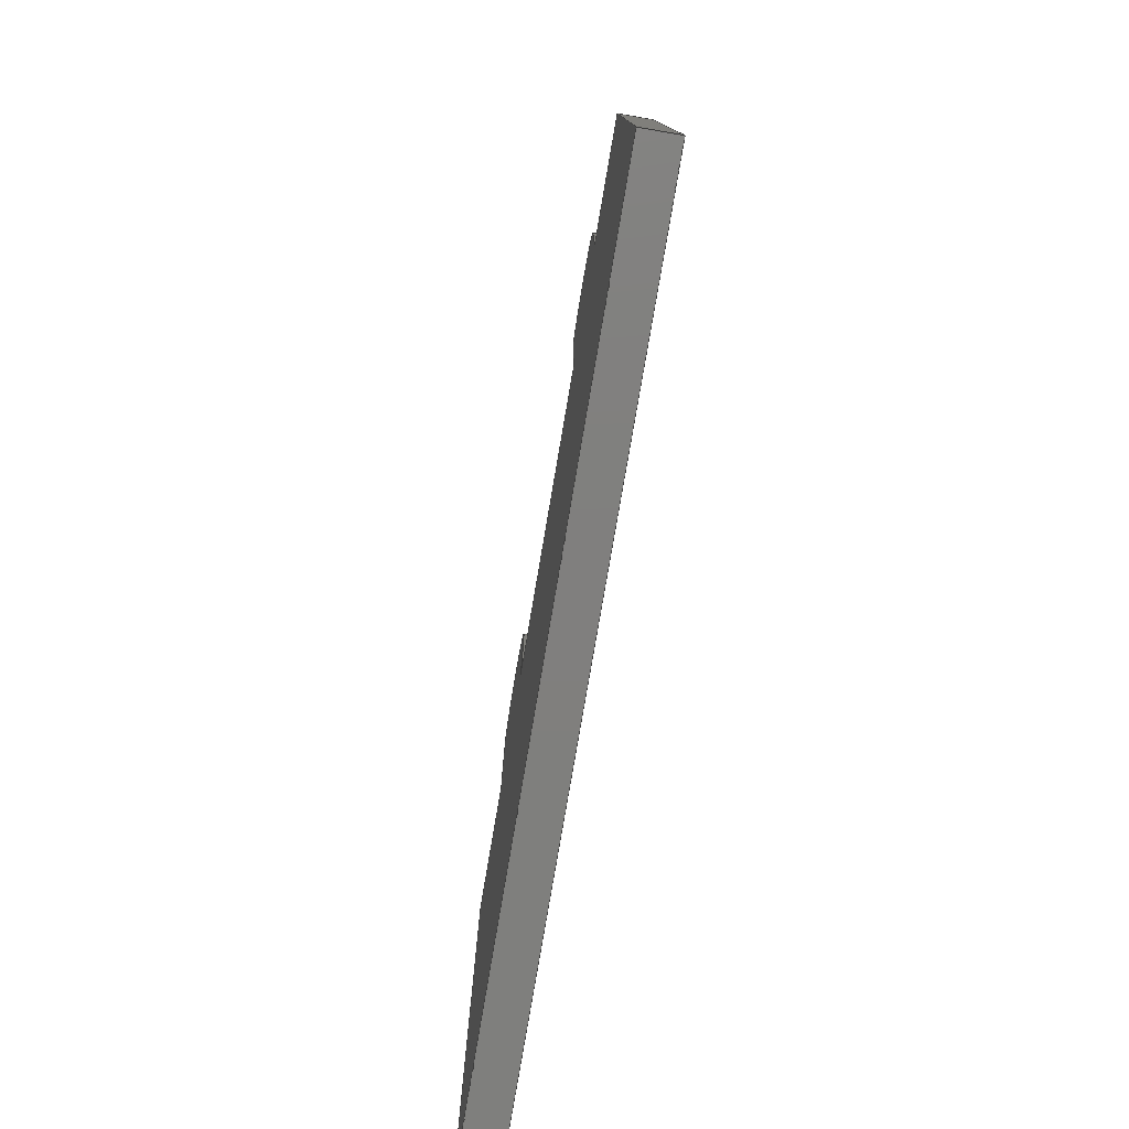
<metadata>
{"format":"step","ext":"step","renderer":"f3d","projection":"perspective","resolution":1024,"background":"white","views":[{"elev":-79.4,"azim":-99.7,"up":"+Z"}]}
</metadata>
<code>
ISO-10303-21;
DATA;
#1=MECHANICAL_DESIGN_GEOMETRIC_PRESENTATION_REPRESENTATION('',(#6),#432);
#2=(
CONVERSION_BASED_UNIT('degree',#3)
NAMED_UNIT(#434)
PLANE_ANGLE_UNIT()
);
#3=PLANE_ANGLE_MEASURE_WITH_UNIT(PLANE_ANGLE_MEASURE(0.01745),#439);
#4=SHAPE_REPRESENTATION_RELATIONSHIP('SRR','None',#442,#5);
#5=ADVANCED_BREP_SHAPE_REPRESENTATION($,(#7),#431);
#6=STYLED_ITEM('',(#452),#7);
#7=MANIFOLD_SOLID_BREP('_M201230TX-switch',#264);
#8=CYLINDRICAL_SURFACE('',#276,0.0275);
#9=CYLINDRICAL_SURFACE('',#278,0.0275);
#10=CIRCLE('',#268,0.0275);
#11=CIRCLE('',#269,0.0275);
#12=CIRCLE('',#274,0.0275);
#13=CIRCLE('',#275,0.0275);
#14=FACE_OUTER_BOUND('',#28,.T.);
#15=FACE_OUTER_BOUND('',#29,.T.);
#16=FACE_OUTER_BOUND('',#30,.T.);
#17=FACE_OUTER_BOUND('',#31,.T.);
#18=FACE_OUTER_BOUND('',#32,.T.);
#19=FACE_OUTER_BOUND('',#33,.T.);
#20=FACE_OUTER_BOUND('',#34,.T.);
#21=FACE_OUTER_BOUND('',#35,.T.);
#22=FACE_OUTER_BOUND('',#36,.T.);
#23=FACE_OUTER_BOUND('',#37,.T.);
#24=FACE_OUTER_BOUND('',#38,.T.);
#25=FACE_OUTER_BOUND('',#39,.T.);
#26=FACE_OUTER_BOUND('',#40,.T.);
#27=FACE_OUTER_BOUND('',#41,.T.);
#28=EDGE_LOOP('',(#166,#167,#168,#169));
#29=EDGE_LOOP('',(#170,#171,#172,#173,#174,#175,#176,#177,#178,#179,#180,
#181));
#30=EDGE_LOOP('',(#182,#183,#184,#185));
#31=EDGE_LOOP('',(#186,#187,#188,#189));
#32=EDGE_LOOP('',(#190,#191,#192,#193));
#33=EDGE_LOOP('',(#194,#195,#196,#197,#198,#199,#200,#201,#202,#203,#204,
#205));
#34=EDGE_LOOP('',(#206,#207,#208,#209));
#35=EDGE_LOOP('',(#210,#211,#212,#213));
#36=EDGE_LOOP('',(#214,#215,#216,#217));
#37=EDGE_LOOP('',(#218,#219,#220,#221));
#38=EDGE_LOOP('',(#222,#223,#224,#225));
#39=EDGE_LOOP('',(#226,#227,#228,#229));
#40=EDGE_LOOP('',(#230,#231,#232,#233));
#41=EDGE_LOOP('',(#234,#235,#236,#237));
#42=LINE('',#358,#74);
#43=LINE('',#360,#75);
#44=LINE('',#362,#76);
#45=LINE('',#363,#77);
#46=LINE('',#366,#78);
#47=LINE('',#368,#79);
#48=LINE('',#372,#80);
#49=LINE('',#374,#81);
#50=LINE('',#376,#82);
#51=LINE('',#380,#83);
#52=LINE('',#382,#84);
#53=LINE('',#384,#85);
#54=LINE('',#385,#86);
#55=LINE('',#389,#87);
#56=LINE('',#390,#88);
#57=LINE('',#391,#89);
#58=LINE('',#394,#90);
#59=LINE('',#395,#91);
#60=LINE('',#399,#92);
#61=LINE('',#400,#93);
#62=LINE('',#401,#94);
#63=LINE('',#403,#95);
#64=LINE('',#405,#96);
#65=LINE('',#409,#97);
#66=LINE('',#411,#98);
#67=LINE('',#413,#99);
#68=LINE('',#415,#100);
#69=LINE('',#417,#101);
#70=LINE('',#419,#102);
#71=LINE('',#421,#103);
#72=LINE('',#422,#104);
#73=LINE('',#427,#105);
#74=VECTOR('',#288,0.311);
#75=VECTOR('',#289,0.016);
#76=VECTOR('',#290,0.311);
#77=VECTOR('',#291,0.016);
#78=VECTOR('',#294,0.0585);
#79=VECTOR('',#295,0.0865);
#80=VECTOR('',#298,0.0865);
#81=VECTOR('',#299,0.145);
#82=VECTOR('',#300,0.0865);
#83=VECTOR('',#303,0.0865);
#84=VECTOR('',#304,0.0585);
#85=VECTOR('',#305,0.311);
#86=VECTOR('',#306,0.372);
#87=VECTOR('',#309,0.0585);
#88=VECTOR('',#310,0.016);
#89=VECTOR('',#311,0.016);
#90=VECTOR('',#314,0.311);
#91=VECTOR('',#315,0.016);
#92=VECTOR('',#318,0.0865);
#93=VECTOR('',#319,0.016);
#94=VECTOR('',#320,0.016);
#95=VECTOR('',#323,0.372);
#96=VECTOR('',#324,0.0865);
#97=VECTOR('',#327,0.0865);
#98=VECTOR('',#328,0.145);
#99=VECTOR('',#329,0.0865);
#100=VECTOR('',#332,0.0585);
#101=VECTOR('',#335,0.016);
#102=VECTOR('',#338,0.016);
#103=VECTOR('',#341,0.016);
#104=VECTOR('',#342,0.016);
#105=VECTOR('',#351,0.016);
#106=VERTEX_POINT('',#356);
#107=VERTEX_POINT('',#357);
#108=VERTEX_POINT('',#359);
#109=VERTEX_POINT('',#361);
#110=VERTEX_POINT('',#365);
#111=VERTEX_POINT('',#367);
#112=VERTEX_POINT('',#369);
#113=VERTEX_POINT('',#371);
#114=VERTEX_POINT('',#373);
#115=VERTEX_POINT('',#375);
#116=VERTEX_POINT('',#377);
#117=VERTEX_POINT('',#379);
#118=VERTEX_POINT('',#381);
#119=VERTEX_POINT('',#383);
#120=VERTEX_POINT('',#387);
#121=VERTEX_POINT('',#388);
#122=VERTEX_POINT('',#393);
#123=VERTEX_POINT('',#397);
#124=VERTEX_POINT('',#398);
#125=VERTEX_POINT('',#404);
#126=VERTEX_POINT('',#406);
#127=VERTEX_POINT('',#408);
#128=VERTEX_POINT('',#410);
#129=VERTEX_POINT('',#412);
#130=EDGE_CURVE('',#106,#107,#42,.T.);
#131=EDGE_CURVE('',#108,#107,#43,.T.);
#132=EDGE_CURVE('',#109,#108,#44,.T.);
#133=EDGE_CURVE('',#109,#106,#45,.T.);
#134=EDGE_CURVE('',#108,#110,#46,.T.);
#135=EDGE_CURVE('',#110,#111,#47,.T.);
#136=EDGE_CURVE('',#111,#112,#10,.T.);
#137=EDGE_CURVE('',#112,#113,#48,.T.);
#138=EDGE_CURVE('',#113,#114,#49,.T.);
#139=EDGE_CURVE('',#114,#115,#50,.T.);
#140=EDGE_CURVE('',#115,#116,#11,.T.);
#141=EDGE_CURVE('',#116,#117,#51,.T.);
#142=EDGE_CURVE('',#117,#118,#52,.T.);
#143=EDGE_CURVE('',#118,#119,#53,.T.);
#144=EDGE_CURVE('',#119,#109,#54,.T.);
#145=EDGE_CURVE('',#120,#121,#55,.T.);
#146=EDGE_CURVE('',#118,#121,#56,.T.);
#147=EDGE_CURVE('',#117,#120,#57,.T.);
#148=EDGE_CURVE('',#121,#122,#58,.T.);
#149=EDGE_CURVE('',#119,#122,#59,.T.);
#150=EDGE_CURVE('',#123,#124,#60,.T.);
#151=EDGE_CURVE('',#111,#124,#61,.T.);
#152=EDGE_CURVE('',#110,#123,#62,.T.);
#153=EDGE_CURVE('',#122,#106,#63,.T.);
#154=EDGE_CURVE('',#125,#120,#64,.T.);
#155=EDGE_CURVE('',#126,#125,#12,.T.);
#156=EDGE_CURVE('',#127,#126,#65,.T.);
#157=EDGE_CURVE('',#128,#127,#66,.T.);
#158=EDGE_CURVE('',#129,#128,#67,.T.);
#159=EDGE_CURVE('',#124,#129,#13,.T.);
#160=EDGE_CURVE('',#107,#123,#68,.T.);
#161=EDGE_CURVE('',#112,#129,#69,.T.);
#162=EDGE_CURVE('',#113,#128,#70,.T.);
#163=EDGE_CURVE('',#116,#125,#71,.T.);
#164=EDGE_CURVE('',#115,#126,#72,.T.);
#165=EDGE_CURVE('',#114,#127,#73,.T.);
#166=ORIENTED_EDGE('',*,*,#130,.T.);
#167=ORIENTED_EDGE('',*,*,#131,.F.);
#168=ORIENTED_EDGE('',*,*,#132,.F.);
#169=ORIENTED_EDGE('',*,*,#133,.T.);
#170=ORIENTED_EDGE('',*,*,#132,.T.);
#171=ORIENTED_EDGE('',*,*,#134,.T.);
#172=ORIENTED_EDGE('',*,*,#135,.T.);
#173=ORIENTED_EDGE('',*,*,#136,.T.);
#174=ORIENTED_EDGE('',*,*,#137,.T.);
#175=ORIENTED_EDGE('',*,*,#138,.T.);
#176=ORIENTED_EDGE('',*,*,#139,.T.);
#177=ORIENTED_EDGE('',*,*,#140,.T.);
#178=ORIENTED_EDGE('',*,*,#141,.T.);
#179=ORIENTED_EDGE('',*,*,#142,.T.);
#180=ORIENTED_EDGE('',*,*,#143,.T.);
#181=ORIENTED_EDGE('',*,*,#144,.T.);
#182=ORIENTED_EDGE('',*,*,#145,.T.);
#183=ORIENTED_EDGE('',*,*,#146,.F.);
#184=ORIENTED_EDGE('',*,*,#142,.F.);
#185=ORIENTED_EDGE('',*,*,#147,.T.);
#186=ORIENTED_EDGE('',*,*,#148,.T.);
#187=ORIENTED_EDGE('',*,*,#149,.F.);
#188=ORIENTED_EDGE('',*,*,#143,.F.);
#189=ORIENTED_EDGE('',*,*,#146,.T.);
#190=ORIENTED_EDGE('',*,*,#150,.T.);
#191=ORIENTED_EDGE('',*,*,#151,.F.);
#192=ORIENTED_EDGE('',*,*,#135,.F.);
#193=ORIENTED_EDGE('',*,*,#152,.T.);
#194=ORIENTED_EDGE('',*,*,#130,.F.);
#195=ORIENTED_EDGE('',*,*,#153,.F.);
#196=ORIENTED_EDGE('',*,*,#148,.F.);
#197=ORIENTED_EDGE('',*,*,#145,.F.);
#198=ORIENTED_EDGE('',*,*,#154,.F.);
#199=ORIENTED_EDGE('',*,*,#155,.F.);
#200=ORIENTED_EDGE('',*,*,#156,.F.);
#201=ORIENTED_EDGE('',*,*,#157,.F.);
#202=ORIENTED_EDGE('',*,*,#158,.F.);
#203=ORIENTED_EDGE('',*,*,#159,.F.);
#204=ORIENTED_EDGE('',*,*,#150,.F.);
#205=ORIENTED_EDGE('',*,*,#160,.F.);
#206=ORIENTED_EDGE('',*,*,#159,.T.);
#207=ORIENTED_EDGE('',*,*,#161,.F.);
#208=ORIENTED_EDGE('',*,*,#136,.F.);
#209=ORIENTED_EDGE('',*,*,#151,.T.);
#210=ORIENTED_EDGE('',*,*,#158,.T.);
#211=ORIENTED_EDGE('',*,*,#162,.F.);
#212=ORIENTED_EDGE('',*,*,#137,.F.);
#213=ORIENTED_EDGE('',*,*,#161,.T.);
#214=ORIENTED_EDGE('',*,*,#155,.T.);
#215=ORIENTED_EDGE('',*,*,#163,.F.);
#216=ORIENTED_EDGE('',*,*,#140,.F.);
#217=ORIENTED_EDGE('',*,*,#164,.T.);
#218=ORIENTED_EDGE('',*,*,#154,.T.);
#219=ORIENTED_EDGE('',*,*,#147,.F.);
#220=ORIENTED_EDGE('',*,*,#141,.F.);
#221=ORIENTED_EDGE('',*,*,#163,.T.);
#222=ORIENTED_EDGE('',*,*,#153,.T.);
#223=ORIENTED_EDGE('',*,*,#133,.F.);
#224=ORIENTED_EDGE('',*,*,#144,.F.);
#225=ORIENTED_EDGE('',*,*,#149,.T.);
#226=ORIENTED_EDGE('',*,*,#160,.T.);
#227=ORIENTED_EDGE('',*,*,#152,.F.);
#228=ORIENTED_EDGE('',*,*,#134,.F.);
#229=ORIENTED_EDGE('',*,*,#131,.T.);
#230=ORIENTED_EDGE('',*,*,#157,.T.);
#231=ORIENTED_EDGE('',*,*,#165,.F.);
#232=ORIENTED_EDGE('',*,*,#138,.F.);
#233=ORIENTED_EDGE('',*,*,#162,.T.);
#234=ORIENTED_EDGE('',*,*,#156,.T.);
#235=ORIENTED_EDGE('',*,*,#164,.F.);
#236=ORIENTED_EDGE('',*,*,#139,.F.);
#237=ORIENTED_EDGE('',*,*,#165,.T.);
#238=PLANE('',#266);
#239=PLANE('',#267);
#240=PLANE('',#270);
#241=PLANE('',#271);
#242=PLANE('',#272);
#243=PLANE('',#273);
#244=PLANE('',#277);
#245=PLANE('',#279);
#246=PLANE('',#280);
#247=PLANE('',#281);
#248=PLANE('',#282);
#249=PLANE('',#283);
#250=ADVANCED_FACE('',(#14),#238,.F.);
#251=ADVANCED_FACE('',(#15),#239,.T.);
#252=ADVANCED_FACE('',(#16),#240,.F.);
#253=ADVANCED_FACE('',(#17),#241,.F.);
#254=ADVANCED_FACE('',(#18),#242,.F.);
#255=ADVANCED_FACE('',(#19),#243,.F.);
#256=ADVANCED_FACE('',(#20),#8,.T.);
#257=ADVANCED_FACE('',(#21),#244,.F.);
#258=ADVANCED_FACE('',(#22),#9,.T.);
#259=ADVANCED_FACE('',(#23),#245,.F.);
#260=ADVANCED_FACE('',(#24),#246,.F.);
#261=ADVANCED_FACE('',(#25),#247,.F.);
#262=ADVANCED_FACE('',(#26),#248,.F.);
#263=ADVANCED_FACE('',(#27),#249,.F.);
#264=CLOSED_SHELL('',(#250,#251,#252,#253,#254,#255,#256,#257,#258,#259,
#260,#261,#262,#263));
#265=AXIS2_PLACEMENT_3D('placement',#354,#284,#285);
#266=AXIS2_PLACEMENT_3D('',#355,#286,#287);
#267=AXIS2_PLACEMENT_3D('',#364,#292,#293);
#268=AXIS2_PLACEMENT_3D('',#370,#296,#297);
#269=AXIS2_PLACEMENT_3D('',#378,#301,#302);
#270=AXIS2_PLACEMENT_3D('',#386,#307,#308);
#271=AXIS2_PLACEMENT_3D('',#392,#312,#313);
#272=AXIS2_PLACEMENT_3D('',#396,#316,#317);
#273=AXIS2_PLACEMENT_3D('',#402,#321,#322);
#274=AXIS2_PLACEMENT_3D('',#407,#325,#326);
#275=AXIS2_PLACEMENT_3D('',#414,#330,#331);
#276=AXIS2_PLACEMENT_3D('',#416,#333,#334);
#277=AXIS2_PLACEMENT_3D('',#418,#336,#337);
#278=AXIS2_PLACEMENT_3D('',#420,#339,#340);
#279=AXIS2_PLACEMENT_3D('',#423,#343,#344);
#280=AXIS2_PLACEMENT_3D('',#424,#345,#346);
#281=AXIS2_PLACEMENT_3D('',#425,#347,#348);
#282=AXIS2_PLACEMENT_3D('',#426,#349,#350);
#283=AXIS2_PLACEMENT_3D('',#428,#352,#353);
#284=DIRECTION('axis',(0,0,1));
#285=DIRECTION('refdir',(1,0,0));
#286=DIRECTION('center_axis',(1,0,2.196e-16));
#287=DIRECTION('ref_axis',(2.22e-16,0,-1));
#288=DIRECTION('',(-2.196e-16,0,1));
#289=DIRECTION('',(0,-1,0));
#290=DIRECTION('',(-2.196e-16,0,1));
#291=DIRECTION('',(0,-1,0));
#292=DIRECTION('center_axis',(0,1,0));
#293=DIRECTION('ref_axis',(0,0,1));
#294=DIRECTION('',(1,0,0));
#295=DIRECTION('',(0,0,1));
#296=DIRECTION('center_axis',(0,1,0));
#297=DIRECTION('ref_axis',(1,0,0));
#298=DIRECTION('',(0,0,-1));
#299=DIRECTION('',(1,0,0));
#300=DIRECTION('',(0,0,1));
#301=DIRECTION('center_axis',(0,1,0));
#302=DIRECTION('ref_axis',(1,0,0));
#303=DIRECTION('',(0,0,-1));
#304=DIRECTION('',(1,0,0));
#305=DIRECTION('',(0,0,-1));
#306=DIRECTION('',(-1,0,0));
#307=DIRECTION('center_axis',(0,0,-1));
#308=DIRECTION('ref_axis',(-1,0,0));
#309=DIRECTION('',(1,0,0));
#310=DIRECTION('',(0,-1,0));
#311=DIRECTION('',(0,-1,0));
#312=DIRECTION('center_axis',(-1,0,0));
#313=DIRECTION('ref_axis',(0,0,1));
#314=DIRECTION('',(0,0,-1));
#315=DIRECTION('',(0,-1,0));
#316=DIRECTION('center_axis',(1,0,0));
#317=DIRECTION('ref_axis',(0,0,-1));
#318=DIRECTION('',(0,0,1));
#319=DIRECTION('',(0,-1,0));
#320=DIRECTION('',(0,-1,0));
#321=DIRECTION('center_axis',(0,1,0));
#322=DIRECTION('ref_axis',(0,0,1));
#323=DIRECTION('',(-1,0,0));
#324=DIRECTION('',(0,0,-1));
#325=DIRECTION('center_axis',(0,1,0));
#326=DIRECTION('ref_axis',(1,0,0));
#327=DIRECTION('',(0,0,1));
#328=DIRECTION('',(1,0,0));
#329=DIRECTION('',(0,0,-1));
#330=DIRECTION('center_axis',(0,1,0));
#331=DIRECTION('ref_axis',(1,0,0));
#332=DIRECTION('',(1,0,0));
#333=DIRECTION('center_axis',(0,1,0));
#334=DIRECTION('ref_axis',(0,0,-1));
#335=DIRECTION('',(0,-1,0));
#336=DIRECTION('center_axis',(-1,0,0));
#337=DIRECTION('ref_axis',(0,0,1));
#338=DIRECTION('',(0,-1,0));
#339=DIRECTION('center_axis',(0,1,0));
#340=DIRECTION('ref_axis',(0,0,-1));
#341=DIRECTION('',(0,-1,0));
#342=DIRECTION('',(0,-1,0));
#343=DIRECTION('center_axis',(-1,0,0));
#344=DIRECTION('ref_axis',(0,0,1));
#345=DIRECTION('center_axis',(0,0,1));
#346=DIRECTION('ref_axis',(1,0,0));
#347=DIRECTION('center_axis',(0,0,-1));
#348=DIRECTION('ref_axis',(-1,0,0));
#349=DIRECTION('center_axis',(0,0,-1));
#350=DIRECTION('ref_axis',(-1,0,0));
#351=DIRECTION('',(0,-1,0));
#352=DIRECTION('center_axis',(1,0,0));
#353=DIRECTION('ref_axis',(0,0,-1));
#354=CARTESIAN_POINT('',(0,0,0));
#355=CARTESIAN_POINT('Origin',(-0.186,0.016,-0.1555));
#356=CARTESIAN_POINT('',(-0.186,0,-0.1555));
#357=CARTESIAN_POINT('',(-0.186,0,0.1555));
#358=CARTESIAN_POINT('',(-0.186,0,-0.1555));
#359=CARTESIAN_POINT('',(-0.186,0.016,0.1555));
#360=CARTESIAN_POINT('',(-0.186,0.016,0.1555));
#361=CARTESIAN_POINT('',(-0.186,0.016,-0.1555));
#362=CARTESIAN_POINT('',(-0.186,0.016,-0.1555));
#363=CARTESIAN_POINT('',(-0.186,0.016,-0.1555));
#364=CARTESIAN_POINT('Origin',(-0.1,0.016,0.242));
#365=CARTESIAN_POINT('',(-0.1275,0.016,0.1555));
#366=CARTESIAN_POINT('',(-0.186,0.016,0.1555));
#367=CARTESIAN_POINT('',(-0.1275,0.016,0.242));
#368=CARTESIAN_POINT('',(-0.1275,0.016,0.1555));
#369=CARTESIAN_POINT('',(-0.0725,0.016,0.242));
#370=CARTESIAN_POINT('Origin',(-0.1,0.016,0.242));
#371=CARTESIAN_POINT('',(-0.0725,0.016,0.1555));
#372=CARTESIAN_POINT('',(-0.0725,0.016,0.242));
#373=CARTESIAN_POINT('',(0.0725,0.016,0.1555));
#374=CARTESIAN_POINT('',(-0.0725,0.016,0.1555));
#375=CARTESIAN_POINT('',(0.0725,0.016,0.242));
#376=CARTESIAN_POINT('',(0.0725,0.016,0.1555));
#377=CARTESIAN_POINT('',(0.1275,0.016,0.242));
#378=CARTESIAN_POINT('Origin',(0.1,0.016,0.242));
#379=CARTESIAN_POINT('',(0.1275,0.016,0.1555));
#380=CARTESIAN_POINT('',(0.1275,0.016,0.242));
#381=CARTESIAN_POINT('',(0.186,0.016,0.1555));
#382=CARTESIAN_POINT('',(0.1275,0.016,0.1555));
#383=CARTESIAN_POINT('',(0.186,0.016,-0.1555));
#384=CARTESIAN_POINT('',(0.186,0.016,0.1555));
#385=CARTESIAN_POINT('',(0.186,0.016,-0.1555));
#386=CARTESIAN_POINT('Origin',(0.1275,0.016,0.1555));
#387=CARTESIAN_POINT('',(0.1275,0,0.1555));
#388=CARTESIAN_POINT('',(0.186,0,0.1555));
#389=CARTESIAN_POINT('',(0.1275,0,0.1555));
#390=CARTESIAN_POINT('',(0.186,0.016,0.1555));
#391=CARTESIAN_POINT('',(0.1275,0.016,0.1555));
#392=CARTESIAN_POINT('Origin',(0.186,0.016,0.1555));
#393=CARTESIAN_POINT('',(0.186,0,-0.1555));
#394=CARTESIAN_POINT('',(0.186,0,0.1555));
#395=CARTESIAN_POINT('',(0.186,0.016,-0.1555));
#396=CARTESIAN_POINT('Origin',(-0.1275,0.016,0.1555));
#397=CARTESIAN_POINT('',(-0.1275,0,0.1555));
#398=CARTESIAN_POINT('',(-0.1275,0,0.242));
#399=CARTESIAN_POINT('',(-0.1275,0,0.1555));
#400=CARTESIAN_POINT('',(-0.1275,0.016,0.242));
#401=CARTESIAN_POINT('',(-0.1275,0.016,0.1555));
#402=CARTESIAN_POINT('Origin',(-0.1,0,0.242));
#403=CARTESIAN_POINT('',(0.186,0,-0.1555));
#404=CARTESIAN_POINT('',(0.1275,0,0.242));
#405=CARTESIAN_POINT('',(0.1275,0,0.242));
#406=CARTESIAN_POINT('',(0.0725,0,0.242));
#407=CARTESIAN_POINT('Origin',(0.1,0,0.242));
#408=CARTESIAN_POINT('',(0.0725,0,0.1555));
#409=CARTESIAN_POINT('',(0.0725,0,0.1555));
#410=CARTESIAN_POINT('',(-0.0725,0,0.1555));
#411=CARTESIAN_POINT('',(-0.0725,0,0.1555));
#412=CARTESIAN_POINT('',(-0.0725,0,0.242));
#413=CARTESIAN_POINT('',(-0.0725,0,0.242));
#414=CARTESIAN_POINT('Origin',(-0.1,0,0.242));
#415=CARTESIAN_POINT('',(-0.186,0,0.1555));
#416=CARTESIAN_POINT('Origin',(-0.1,0.016,0.242));
#417=CARTESIAN_POINT('',(-0.0725,0.016,0.242));
#418=CARTESIAN_POINT('Origin',(-0.0725,0.016,0.242));
#419=CARTESIAN_POINT('',(-0.0725,0.016,0.1555));
#420=CARTESIAN_POINT('Origin',(0.1,0.016,0.242));
#421=CARTESIAN_POINT('',(0.1275,0.016,0.242));
#422=CARTESIAN_POINT('',(0.0725,0.016,0.242));
#423=CARTESIAN_POINT('Origin',(0.1275,0.016,0.242));
#424=CARTESIAN_POINT('Origin',(0.186,0.016,-0.1555));
#425=CARTESIAN_POINT('Origin',(-0.186,0.016,0.1555));
#426=CARTESIAN_POINT('Origin',(-0.0725,0.016,0.1555));
#427=CARTESIAN_POINT('',(0.0725,0.016,0.1555));
#428=CARTESIAN_POINT('Origin',(0.0725,0.016,0.1555));
#429=UNCERTAINTY_MEASURE_WITH_UNIT(LENGTH_MEASURE(0.0003937),
#435,'DISTANCE_ACCURACY_VALUE',
'Maximum model space distance between geometric entities at asserted c
onnectivities');
#430=UNCERTAINTY_MEASURE_WITH_UNIT(LENGTH_MEASURE(1e-06),#436,
'DISTANCE_ACCURACY_VALUE',
'Maximum model space distance between geometric entities at asserted c
onnectivities');
#431=(
GEOMETRIC_REPRESENTATION_CONTEXT(3)
GLOBAL_UNCERTAINTY_ASSIGNED_CONTEXT((#429))
GLOBAL_UNIT_ASSIGNED_CONTEXT((#435,#439,#438))
REPRESENTATION_CONTEXT('','3D')
);
#432=(
GEOMETRIC_REPRESENTATION_CONTEXT(3)
GLOBAL_UNCERTAINTY_ASSIGNED_CONTEXT((#430))
GLOBAL_UNIT_ASSIGNED_CONTEXT((#436,#2,#438))
REPRESENTATION_CONTEXT('','3D')
);
#433=DIMENSIONAL_EXPONENTS(1,0,0,0,0,0,0);
#434=DIMENSIONAL_EXPONENTS(0,0,0,0,0,0,0);
#435=(
CONVERSION_BASED_UNIT('__CONSTANT UNIT inch',#437)
LENGTH_UNIT()
NAMED_UNIT(#433)
);
#436=(
LENGTH_UNIT()
NAMED_UNIT(*)
SI_UNIT(.MILLI.,.METRE.)
);
#437=LENGTH_MEASURE_WITH_UNIT(LENGTH_MEASURE(25.4),#436);
#438=(
NAMED_UNIT(*)
SI_UNIT($,.STERADIAN.)
SOLID_ANGLE_UNIT()
);
#439=(
NAMED_UNIT(*)
PLANE_ANGLE_UNIT()
SI_UNIT($,.RADIAN.)
);
#440=SHAPE_DEFINITION_REPRESENTATION(#441,#442);
#441=PRODUCT_DEFINITION_SHAPE('',$,#444);
#442=SHAPE_REPRESENTATION('',(#265),#431);
#443=PRODUCT_DEFINITION_CONTEXT('part definition',#448,'design');
#444=PRODUCT_DEFINITION('_M201230TX-switch','_M201230TX-switch',#445,#443);
#445=PRODUCT_DEFINITION_FORMATION('',$,#450);
#446=PRODUCT_RELATED_PRODUCT_CATEGORY('_M201230TX-switch',
'_M201230TX-switch',(#450));
#447=APPLICATION_PROTOCOL_DEFINITION('international standard',
'automotive_design',2009,#448);
#448=APPLICATION_CONTEXT(
'Core Data for Automotive Mechanical Design Process');
#449=PRODUCT_CONTEXT('part definition',#448,'mechanical');
#450=PRODUCT('_M201230TX-switch','_M201230TX-switch',$,(#449));
#451=PRESENTATION_STYLE_ASSIGNMENT((#453));
#452=PRESENTATION_STYLE_ASSIGNMENT((#454));
#453=SURFACE_STYLE_USAGE(.BOTH.,#455);
#454=SURFACE_STYLE_USAGE(.BOTH.,#456);
#455=SURFACE_SIDE_STYLE($,(#457));
#456=SURFACE_SIDE_STYLE($,(#458));
#457=SURFACE_STYLE_FILL_AREA(#459);
#458=SURFACE_STYLE_FILL_AREA(#460);
#459=FILL_AREA_STYLE($,(#461));
#460=FILL_AREA_STYLE($,(#462));
#461=FILL_AREA_STYLE_COLOUR($,#463);
#462=FILL_AREA_STYLE_COLOUR($,#464);
#463=COLOUR_RGB('',0.749,0.749,0.749);
#464=COLOUR_RGB('',0.7529,0.7529,0.7529);
ENDSEC;
END-ISO-10303-21;

</code>
